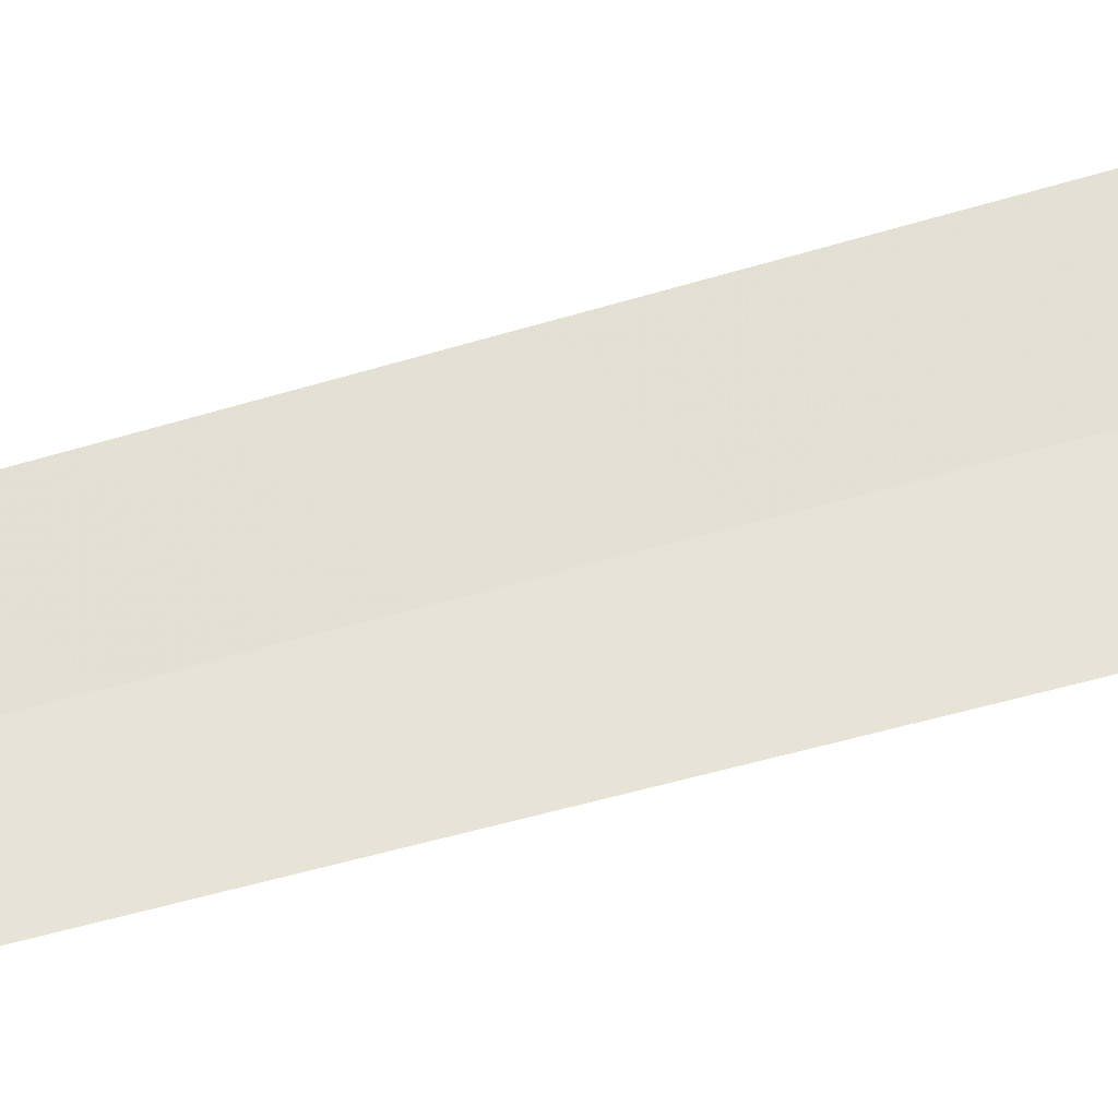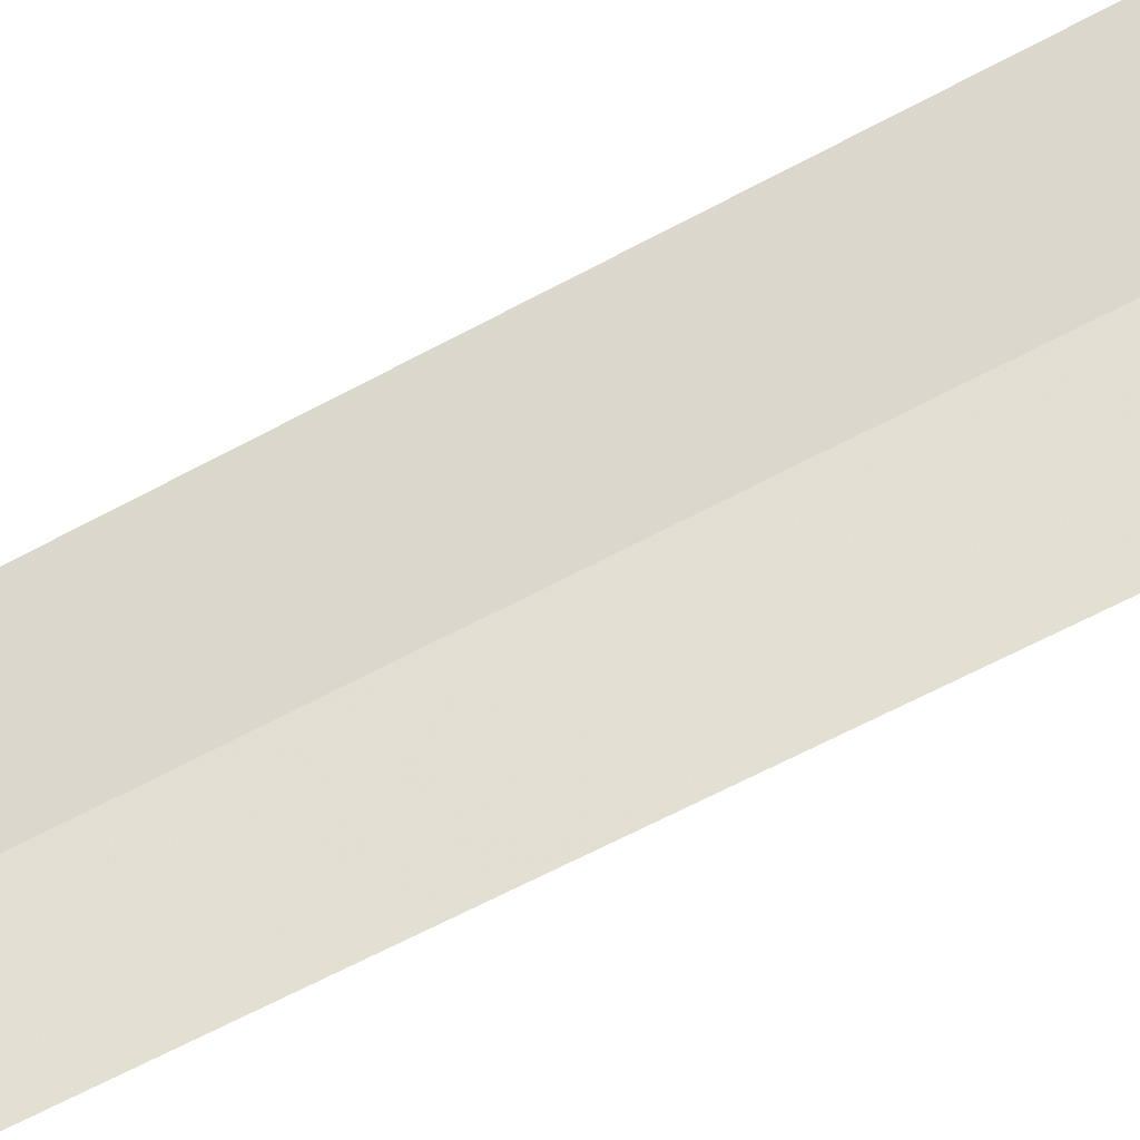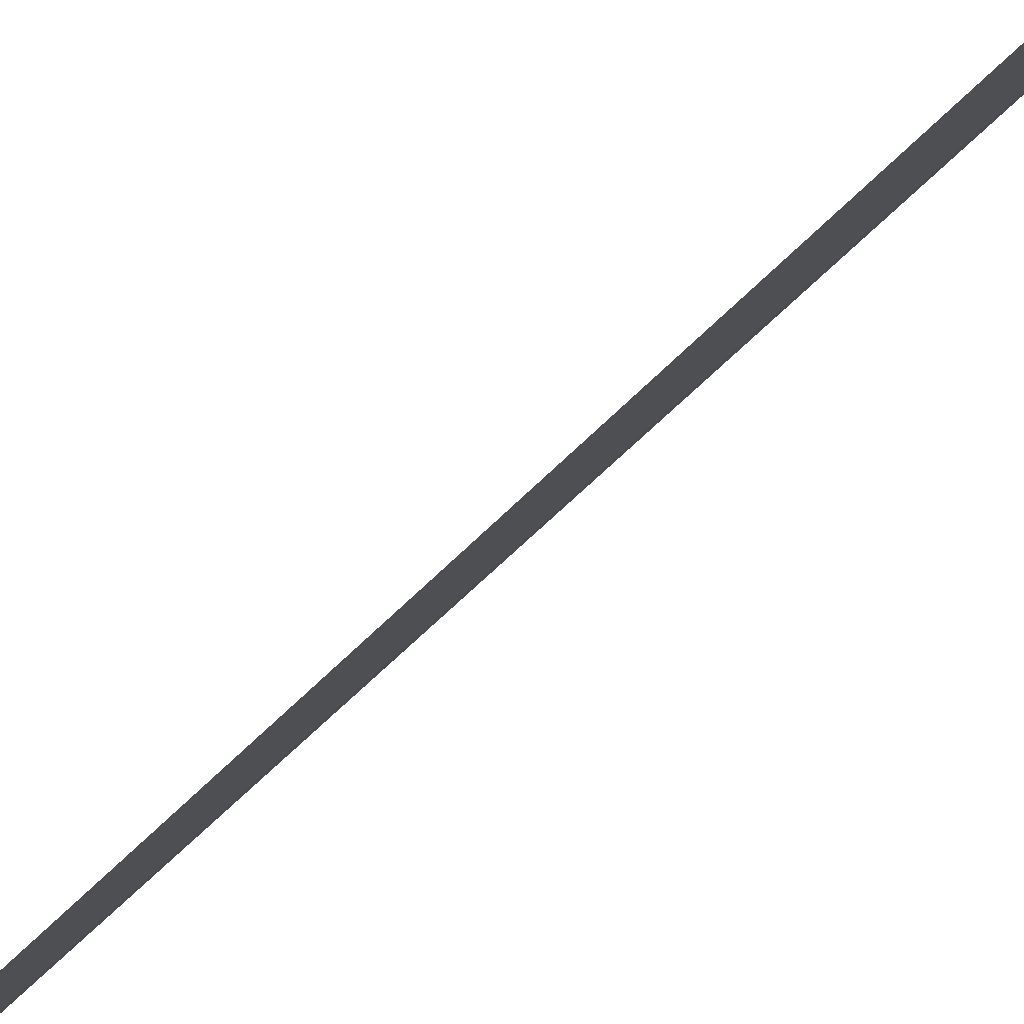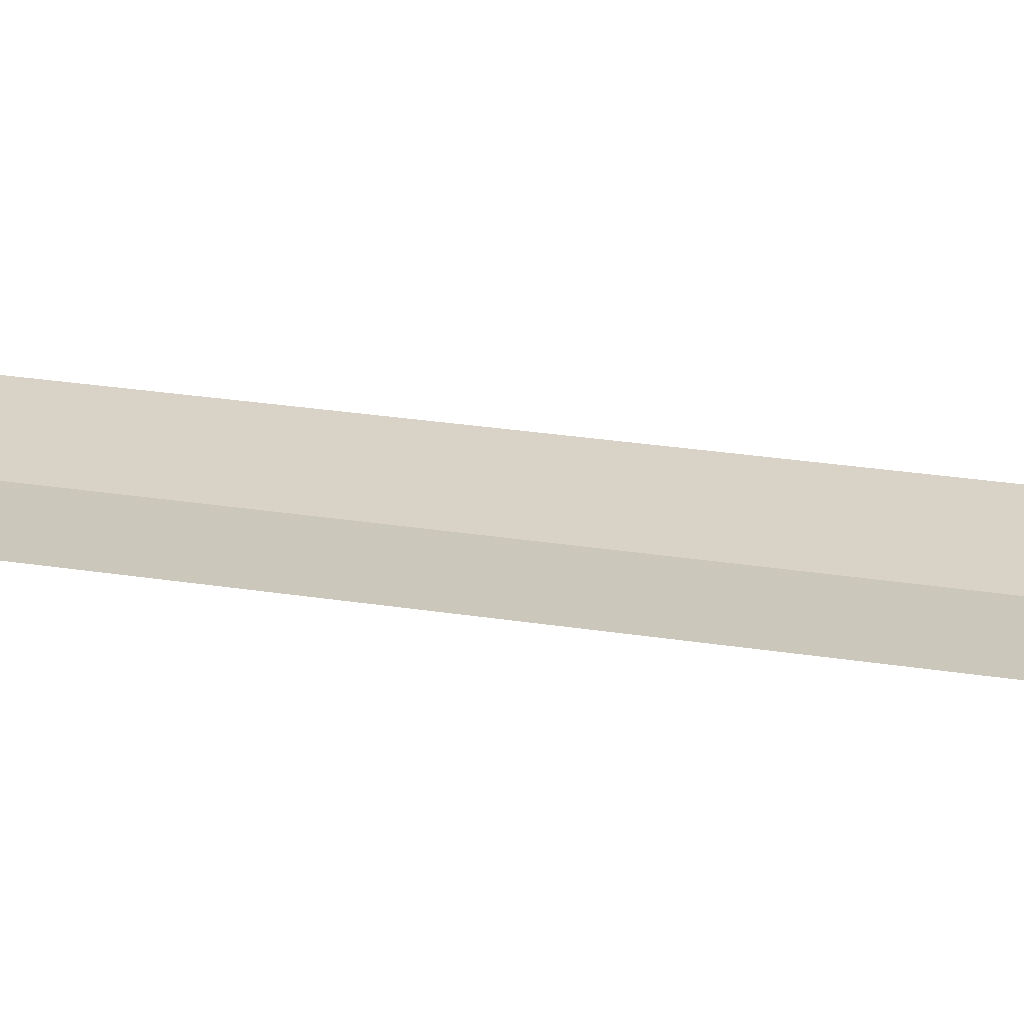
<metadata>
{"format":"obj","ext":"obj","renderer":"f3d","projection":"perspective","resolution":1024,"background":"white","views":[{"elev":20.0,"azim":-126.8,"up":"+Y"},{"elev":30.6,"azim":-133.8,"up":"+Y"},{"elev":-20.1,"azim":-20.9,"up":"+Y"},{"elev":-17.0,"azim":-111.1,"up":"+Y"}]}
</metadata>
<code>
v -10.9 12.03 23.46
v -11.07 11.89 23.46
v -10.98 11.96 23.58
v -10.86 12.06 23.59
v -10.74 12.19 23.46
v -10.9 12.03 6.117
f 1 3 2
f 1 5 4
f 1 4 3
f 1 6 5
f 1 2 6

</code>
